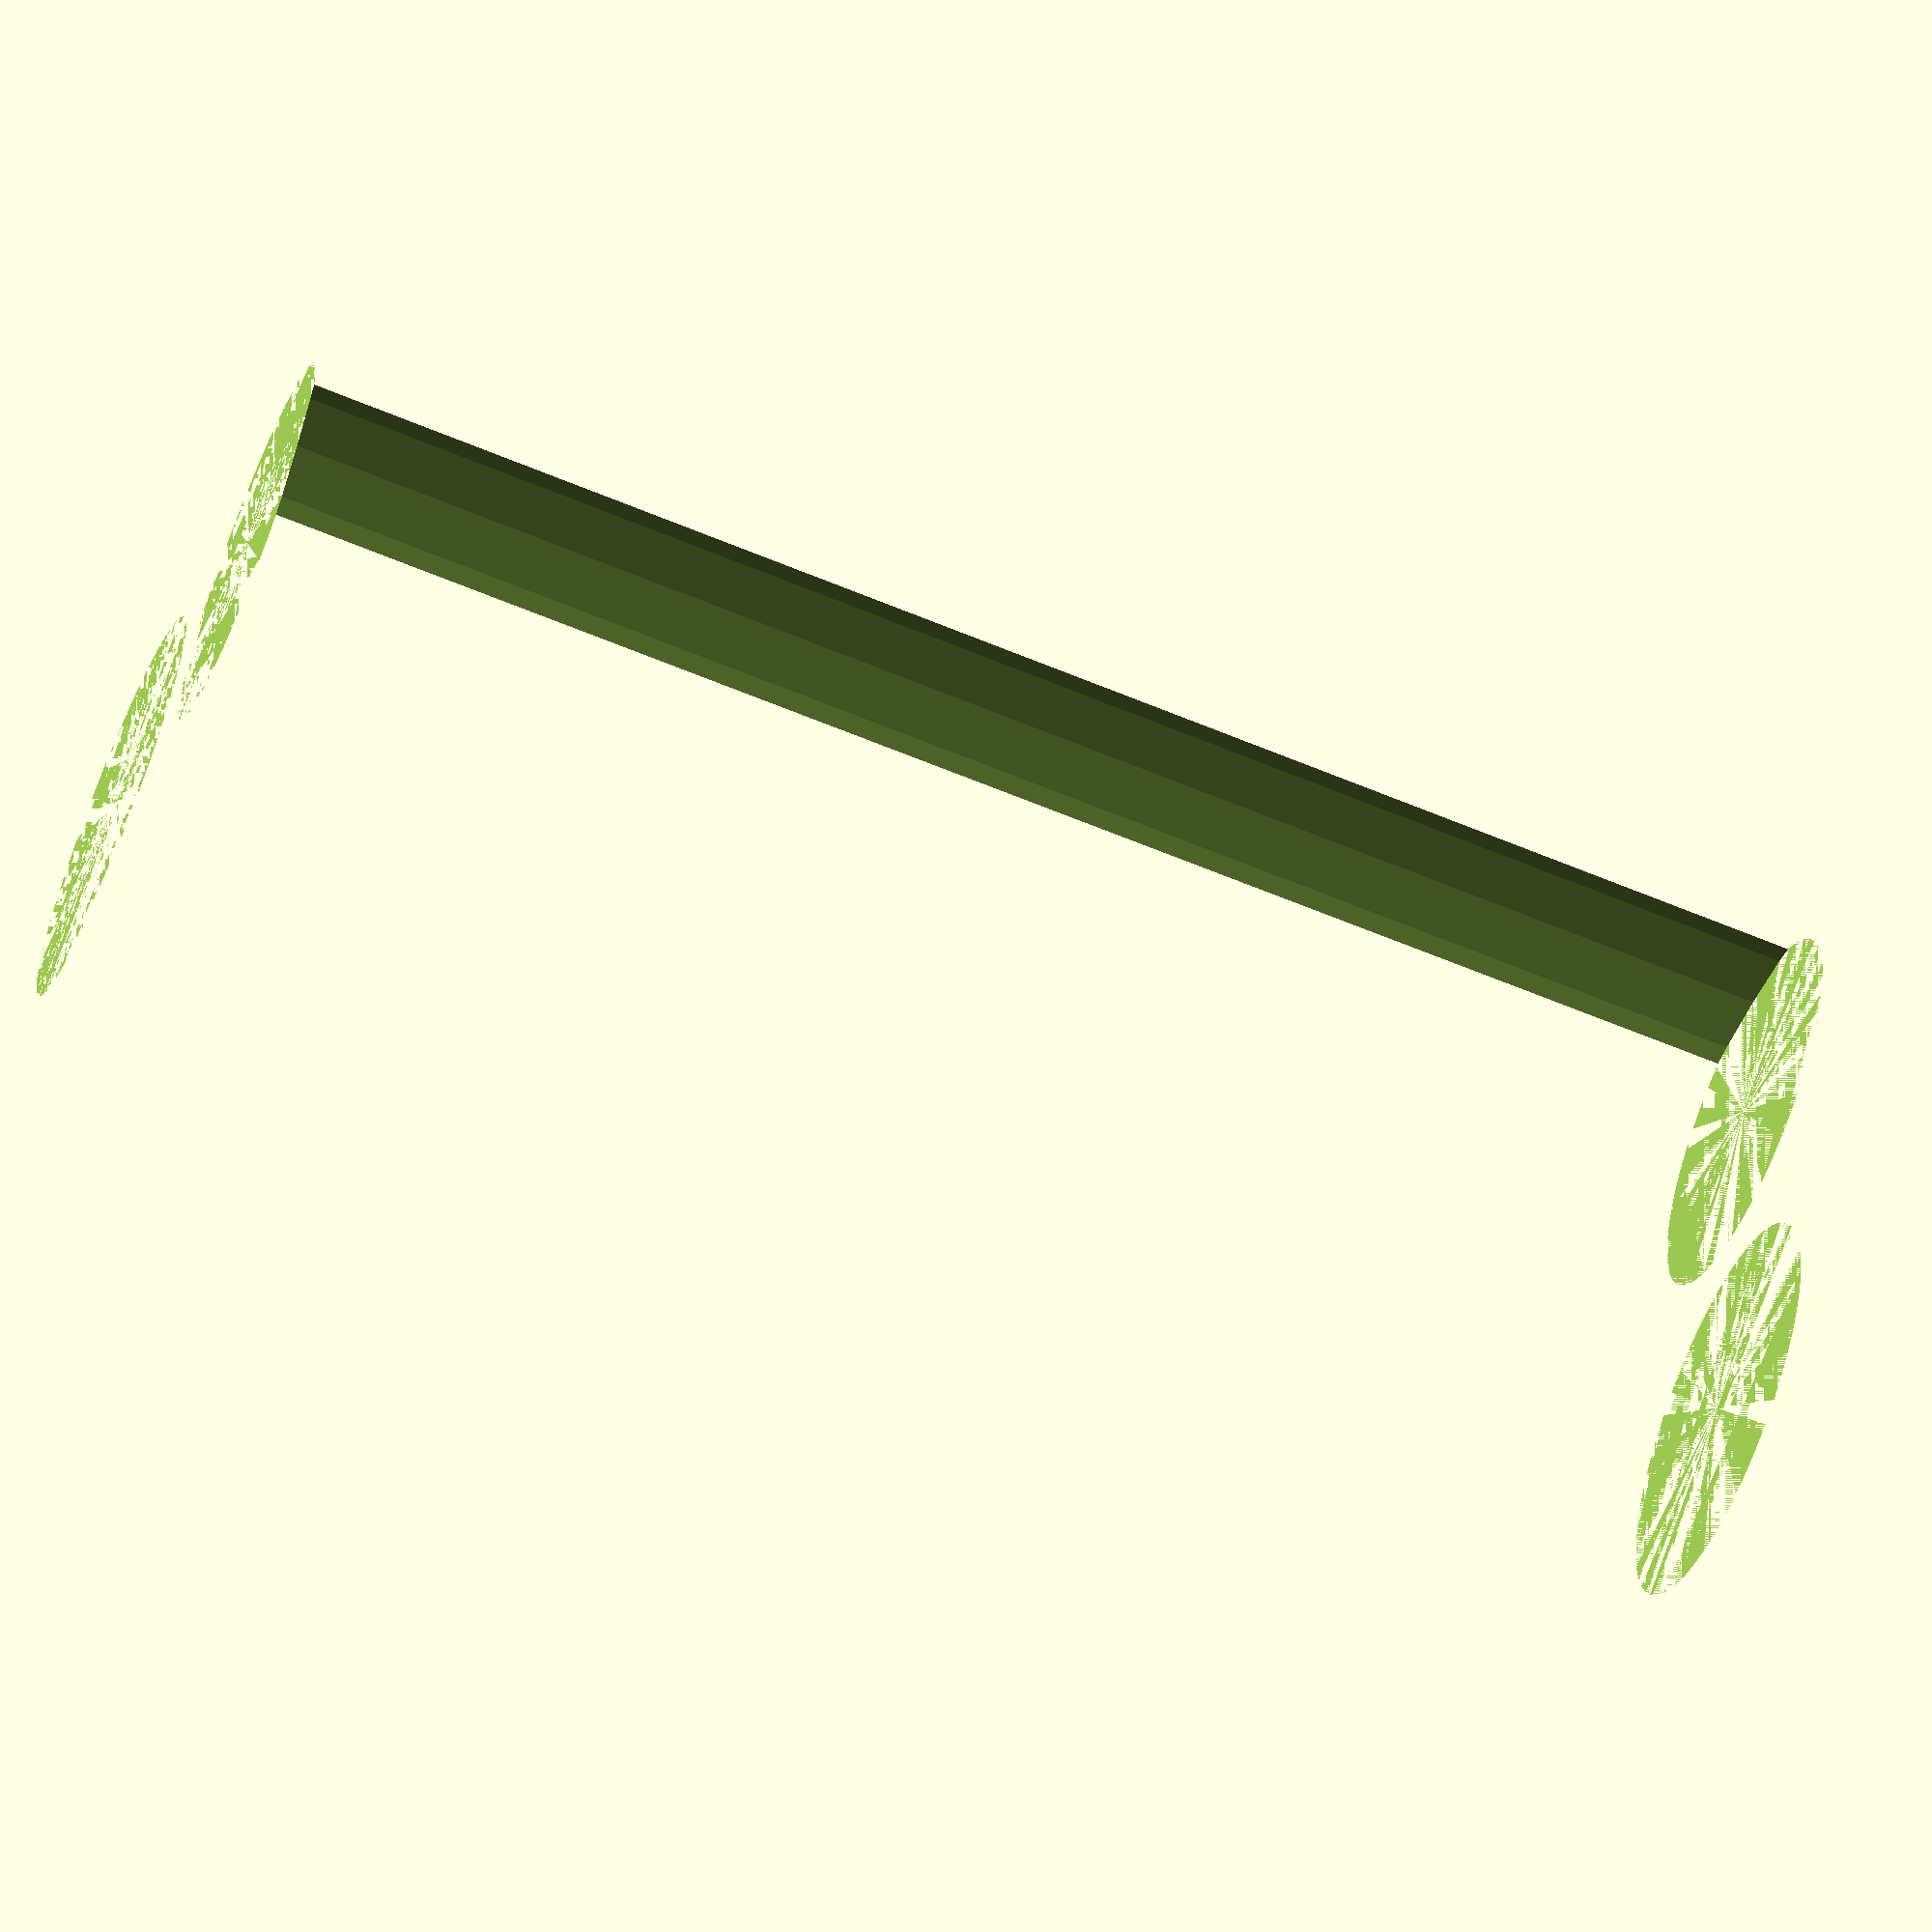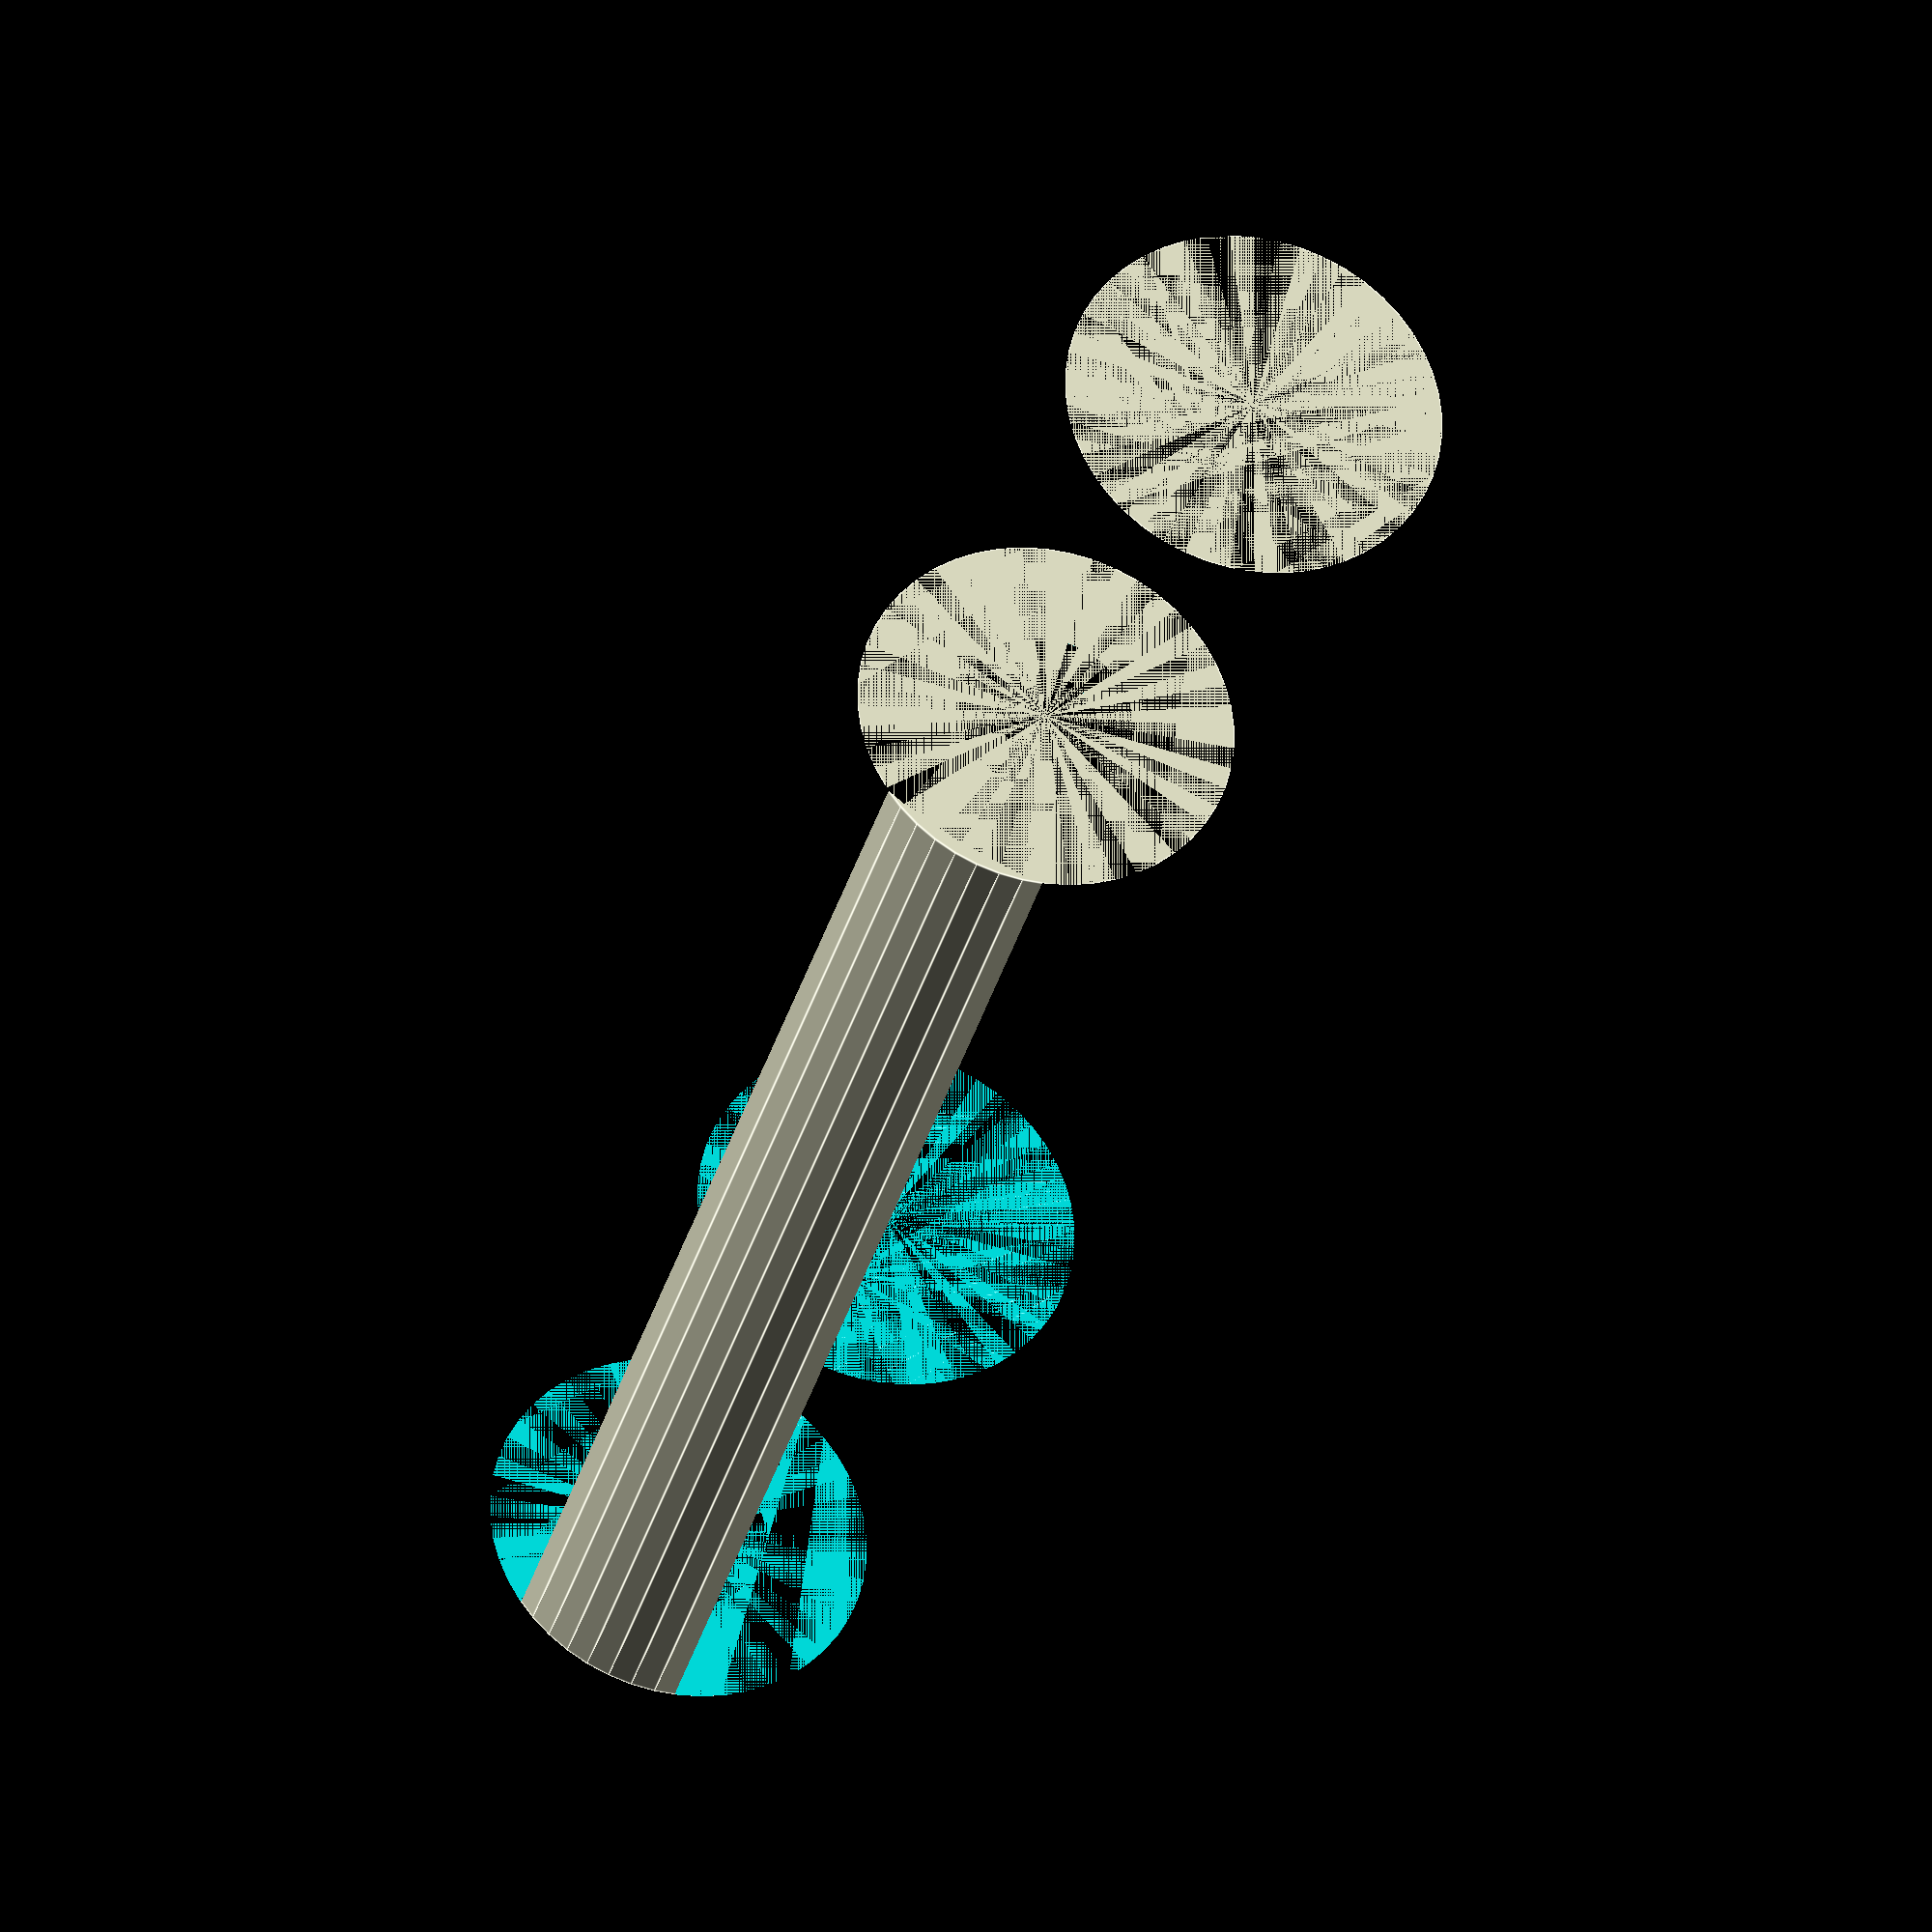
<openscad>
$fn = 50;


difference() {
	union() {
		cylinder(h = 60, r = 7.0000000000);
		translate(v = [-16.0000000000, 0, 0]) {
			cylinder(h = 60, r = 7.0000000000);
		}
	}
	union() {
		cylinder(h = 60, r = 3.2500000000);
		cylinder(h = 60, r = 1.8000000000);
		cylinder(h = 60, r = 1.8000000000);
		cylinder(h = 60, r = 1.8000000000);
		translate(v = [-20.5000000000, 0, 0]) {
			hull() {
				translate(v = [-3.7500000000, 0.0000000000, 0]) {
					cylinder(h = 60, r = 10.5000000000);
				}
				translate(v = [3.7500000000, 0.0000000000, 0]) {
					cylinder(h = 60, r = 10.5000000000);
				}
				translate(v = [-3.7500000000, -0.0000000000, 0]) {
					cylinder(h = 60, r = 10.5000000000);
				}
				translate(v = [3.7500000000, -0.0000000000, 0]) {
					cylinder(h = 60, r = 10.5000000000);
				}
			}
		}
		translate(v = [-13.0000000000, 0, 0.0000000000]) {
			cylinder(h = 60, r = 19.5000000000);
		}
	}
}
</openscad>
<views>
elev=258.2 azim=60.1 roll=291.1 proj=p view=solid
elev=30.1 azim=61.2 roll=167.2 proj=o view=edges
</views>
